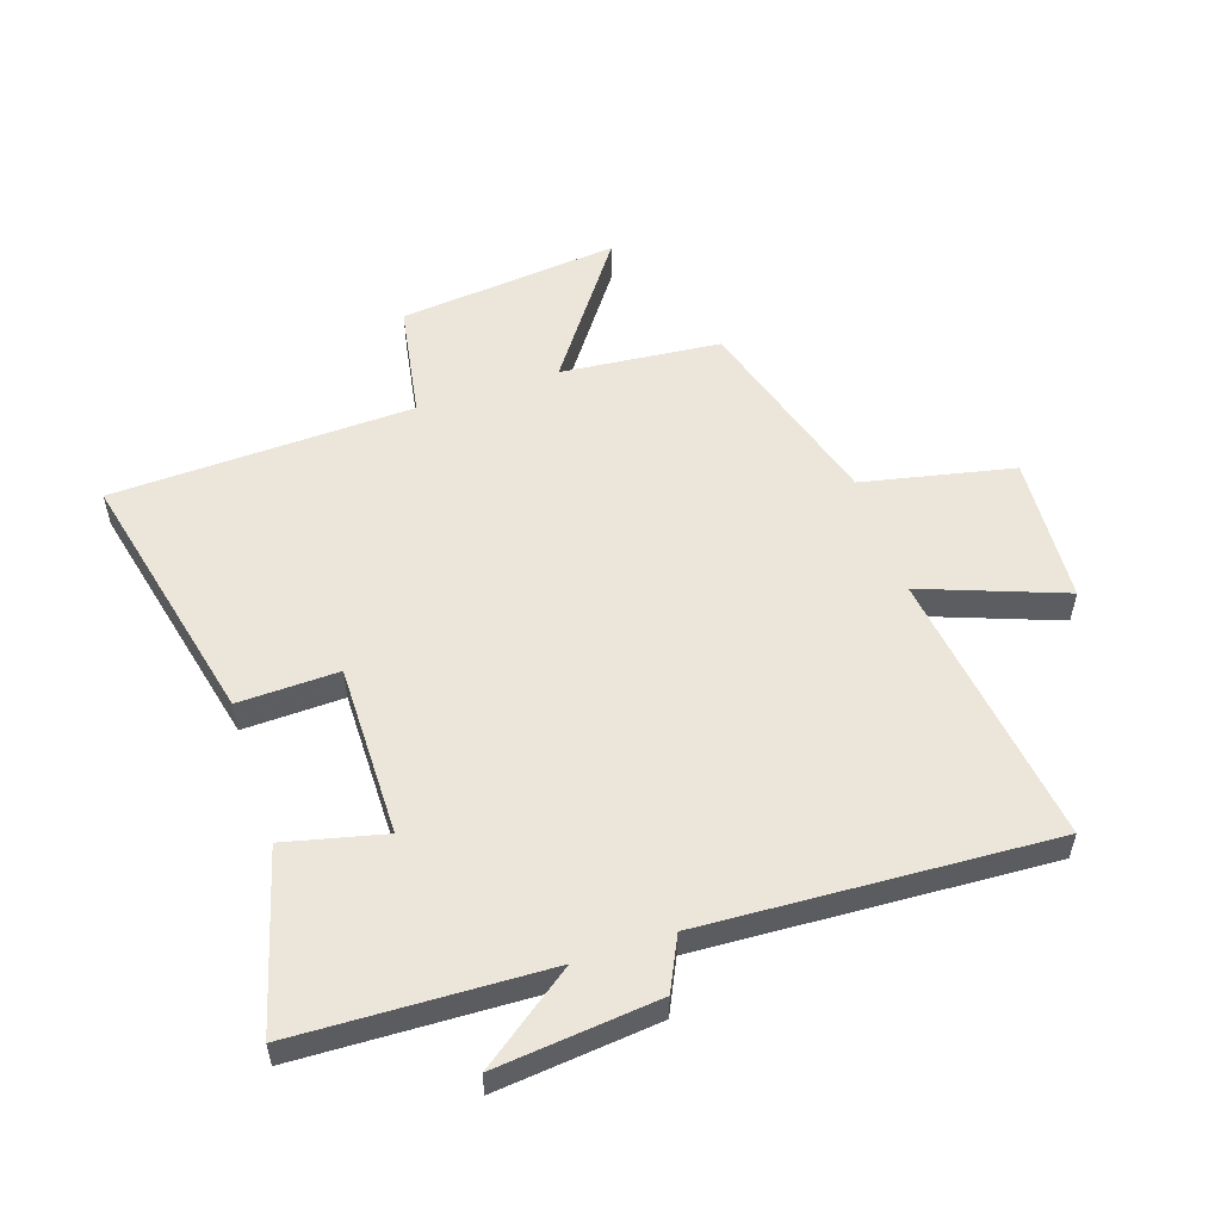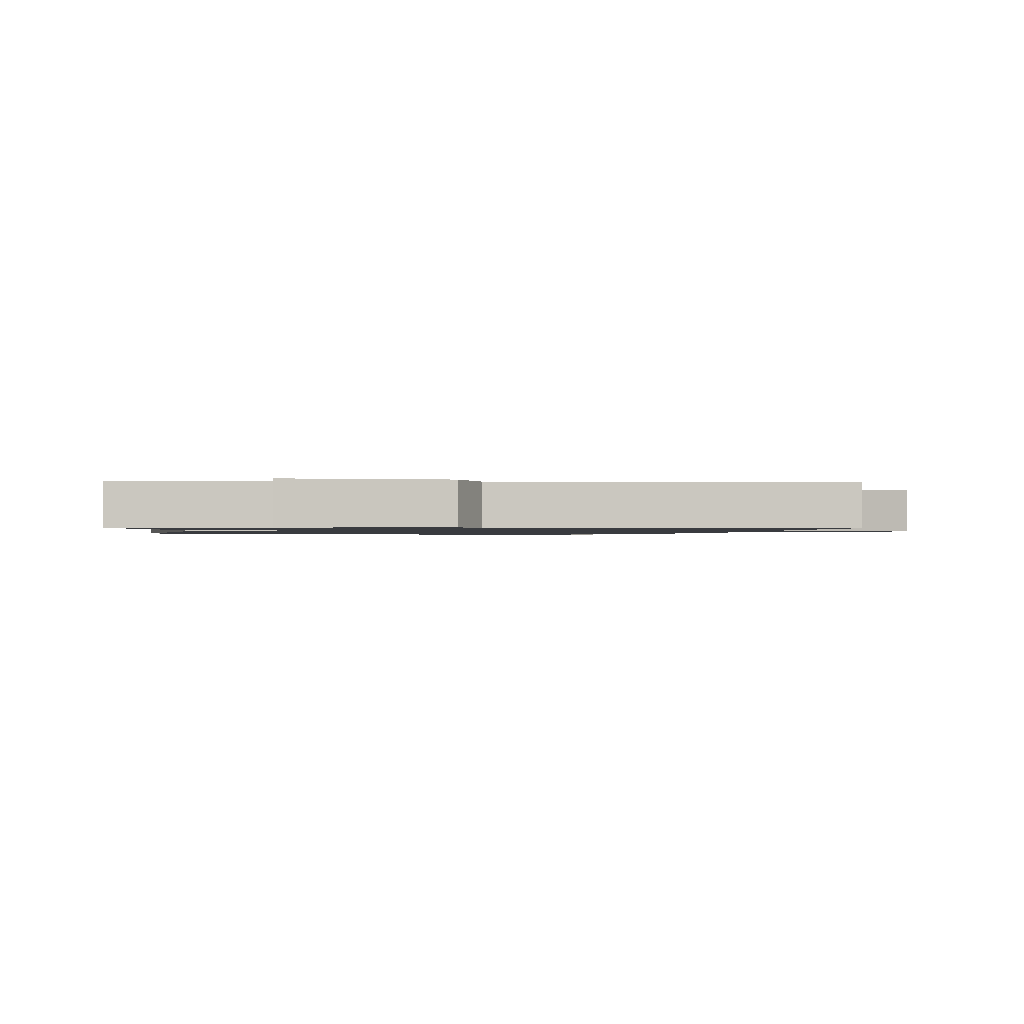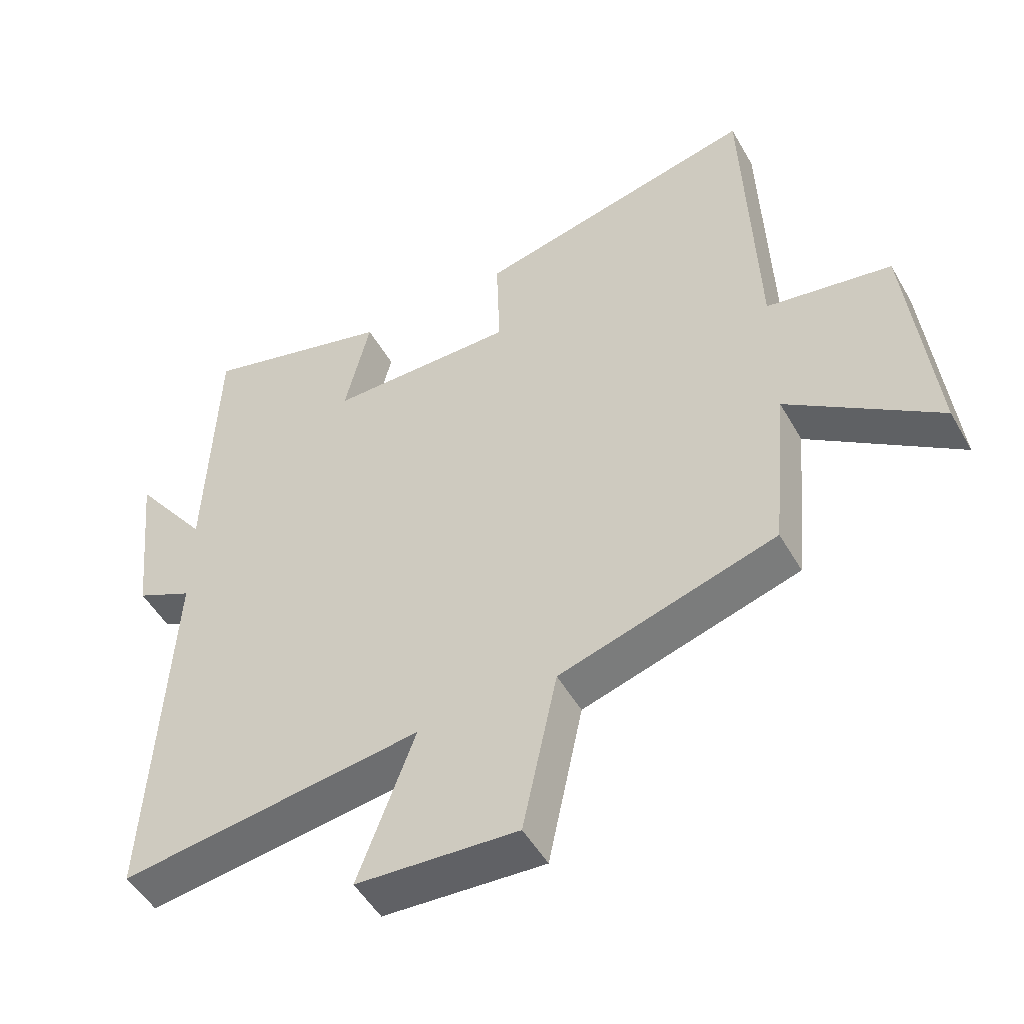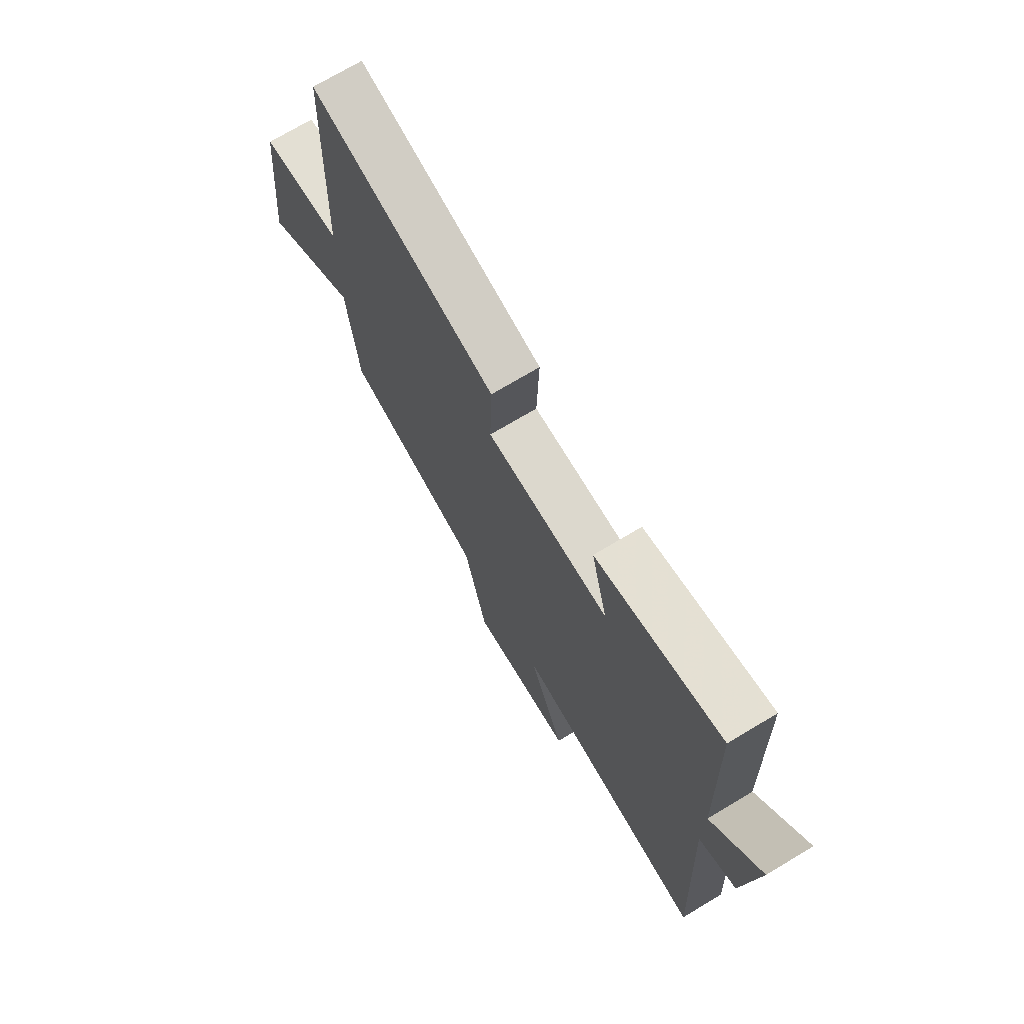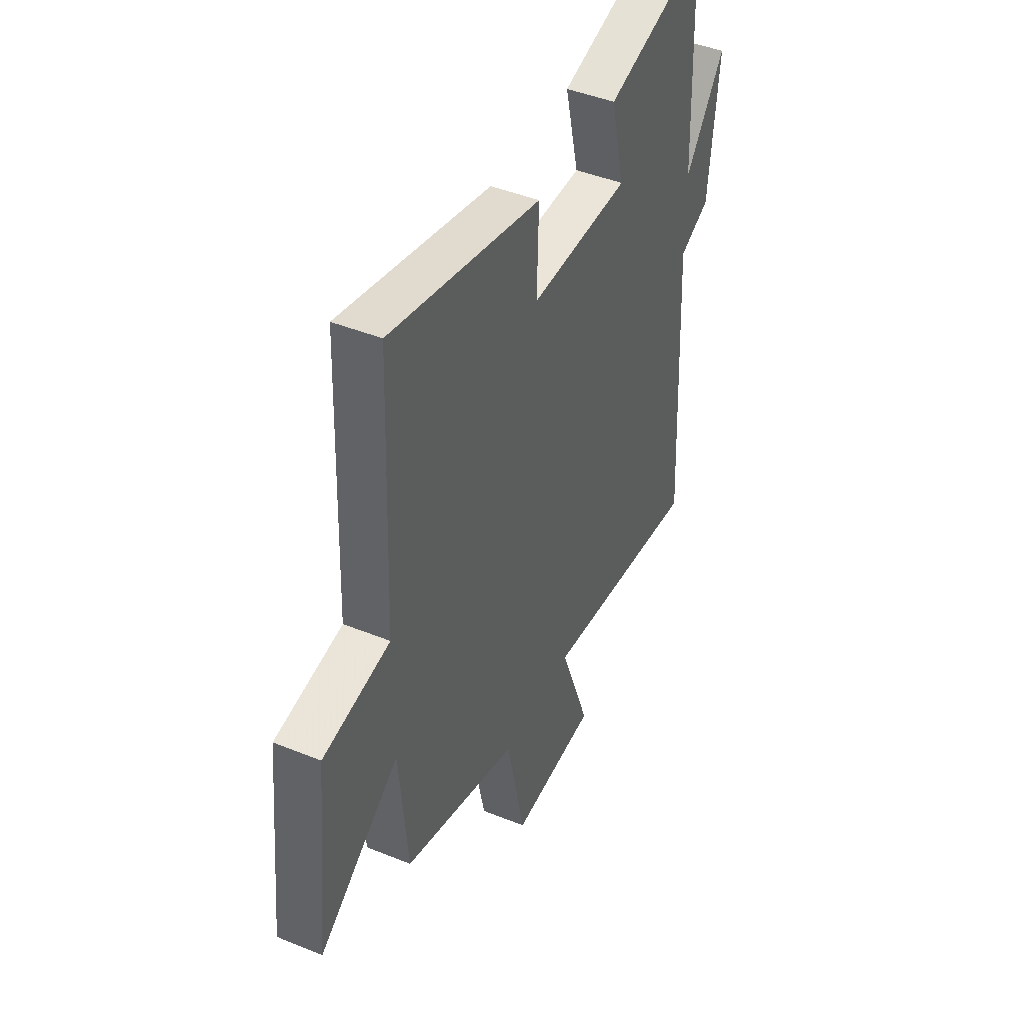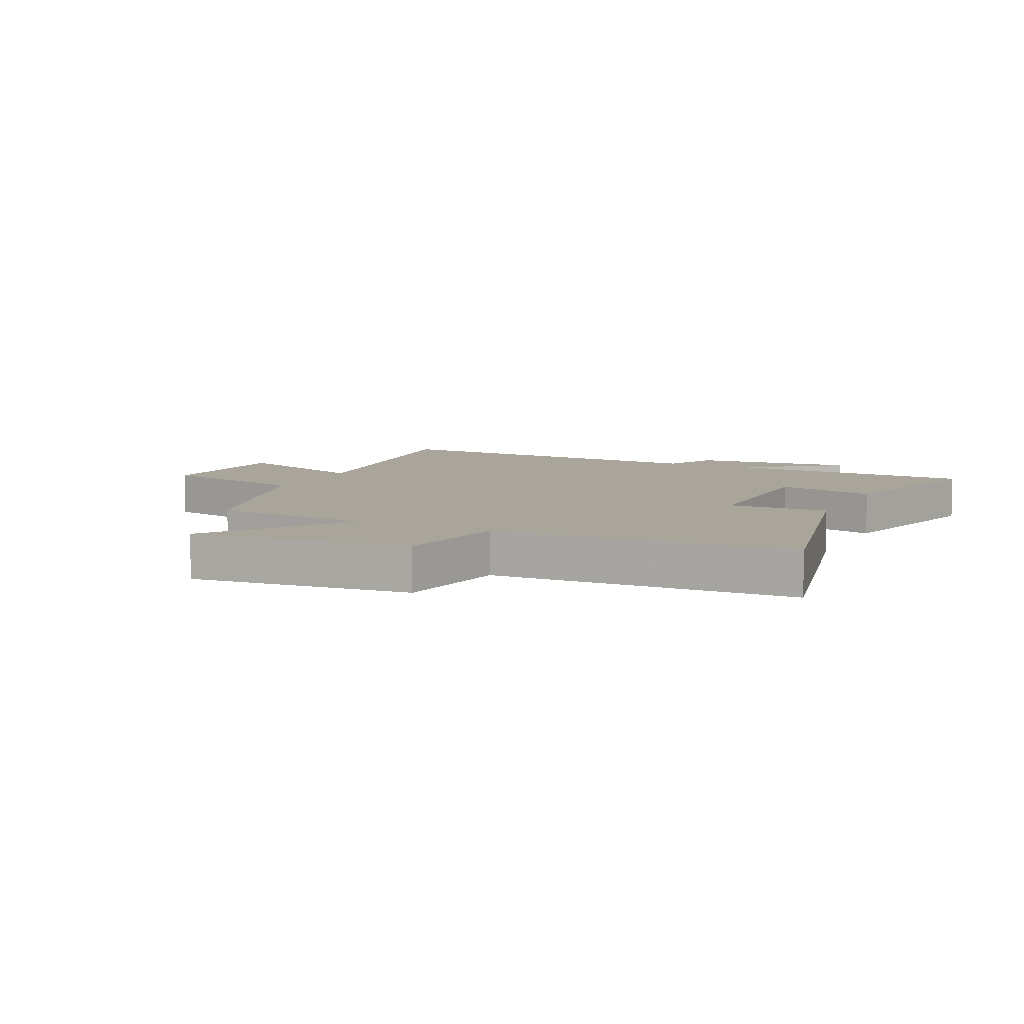
<metadata>
{"format":"obj","ext":"obj","renderer":"f3d","projection":"perspective","resolution":1024,"background":"white","views":[{"elev":54.5,"azim":71.6,"up":"+Y"},{"elev":-1.1,"azim":85.4,"up":"+Y"},{"elev":-50.2,"azim":-151.1,"up":"+Z"},{"elev":72.8,"azim":59.1,"up":"+Z"},{"elev":44.5,"azim":-64.7,"up":"+Z"},{"elev":7.7,"azim":-64.4,"up":"+Y"}]}
</metadata>
<code>
v 0.53 0.07 -0.561
v 0.068 0.07 -0.5
v 0.155 0.07 -0.734
v -0.091 0.07 -0.75
v -0.144 0.07 -0.5
v -0.475 0.07 -0.401
v -0.5 0.07 -0.136
v -0.73 0.07 -0.301
v -0.692 0.07 0.065
v -0.5 0.07 0.098
v -0.482 0.07 0.599
v -0.049 0.07 0.5
v -0.054 0.07 0.334
v 0.232 0.07 0.336
v 0.193 0.07 0.5
v 0.485 0.07 0.581
v 0.5 0.07 0.168
v 0.615 0.07 0.324
v 0.587 0.07 0.056
v 0.5 0.07 0.014
v 0.53 0 -0.561
v 0.068 0 -0.5
v 0.155 0 -0.734
v -0.091 0 -0.75
v -0.144 0 -0.5
v -0.475 0 -0.401
v -0.5 0 -0.136
v -0.73 0 -0.301
v -0.692 0 0.065
v -0.5 0 0.098
v -0.482 0 0.599
v -0.049 0 0.5
v -0.054 0 0.334
v 0.232 0 0.336
v 0.193 0 0.5
v 0.485 0 0.581
v 0.5 0 0.168
v 0.615 0 0.324
v 0.587 0 0.056
v 0.5 0 0.014
f 17 18 19 20
f 15 16 17 20
f 14 15 20 1
f 13 14 1 2
f 10 11 12 13
f 10 13 2
f 7 8 9 10
f 5 6 7 10
f 5 10 2 3
f 3 4 5
f 40 39 38 37
f 40 37 36 35
f 21 40 35 34
f 22 21 34 33
f 33 32 31 30
f 22 33 30
f 30 29 28 27
f 30 27 26 25
f 23 22 30 25
f 25 24 23
f 1 21 22 2
f 2 22 23 3
f 3 23 24 4
f 4 24 25 5
f 5 25 26 6
f 6 26 27 7
f 7 27 28 8
f 8 28 29 9
f 9 29 30 10
f 10 30 31 11
f 11 31 32 12
f 12 32 33 13
f 13 33 34 14
f 14 34 35 15
f 15 35 36 16
f 16 36 37 17
f 17 37 38 18
f 18 38 39 19
f 19 39 40 20
f 20 40 21 1

</code>
